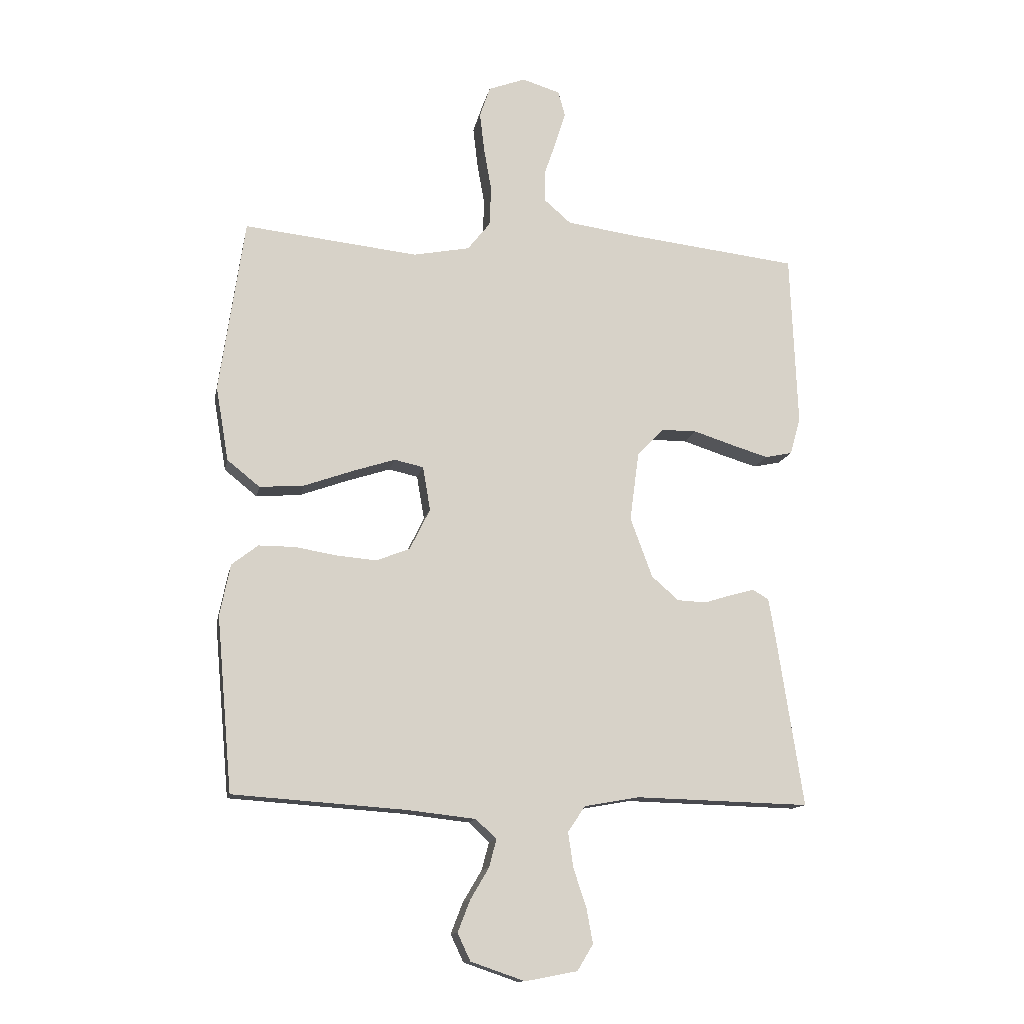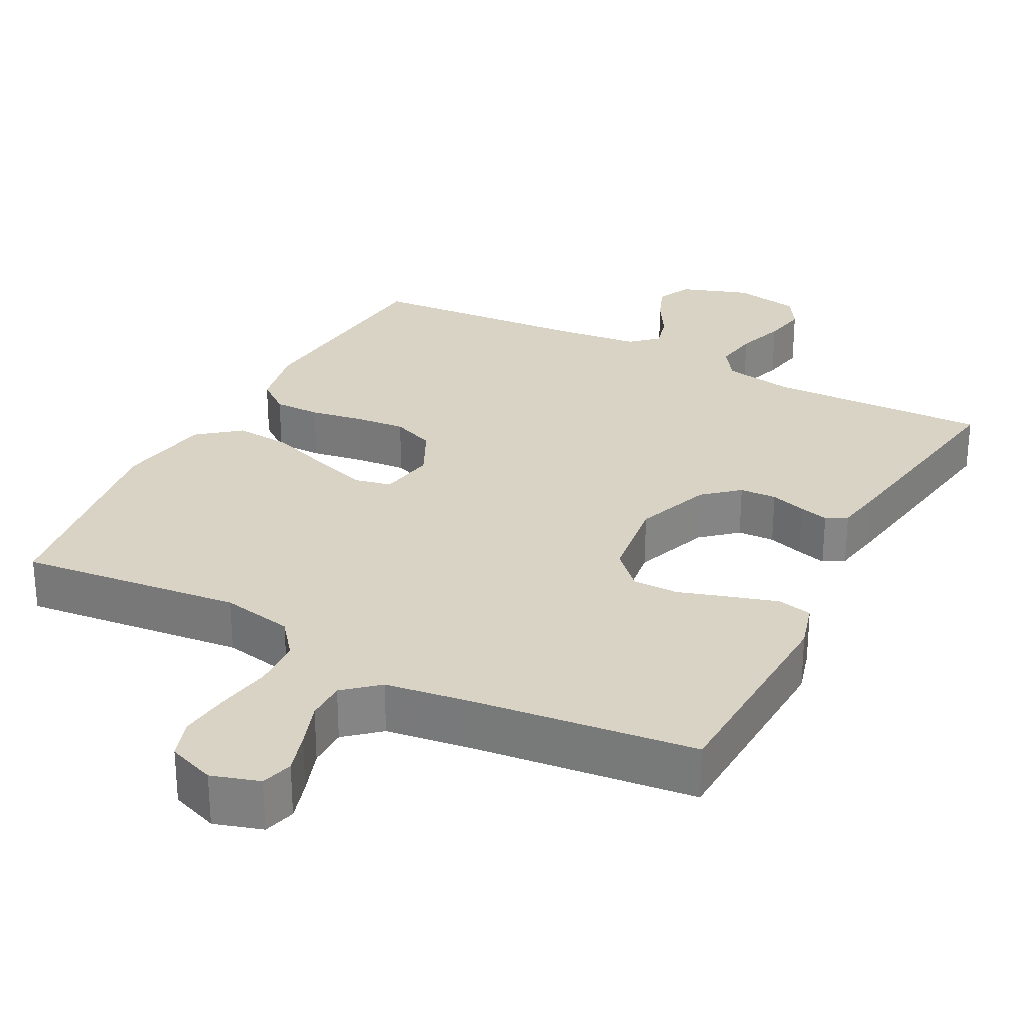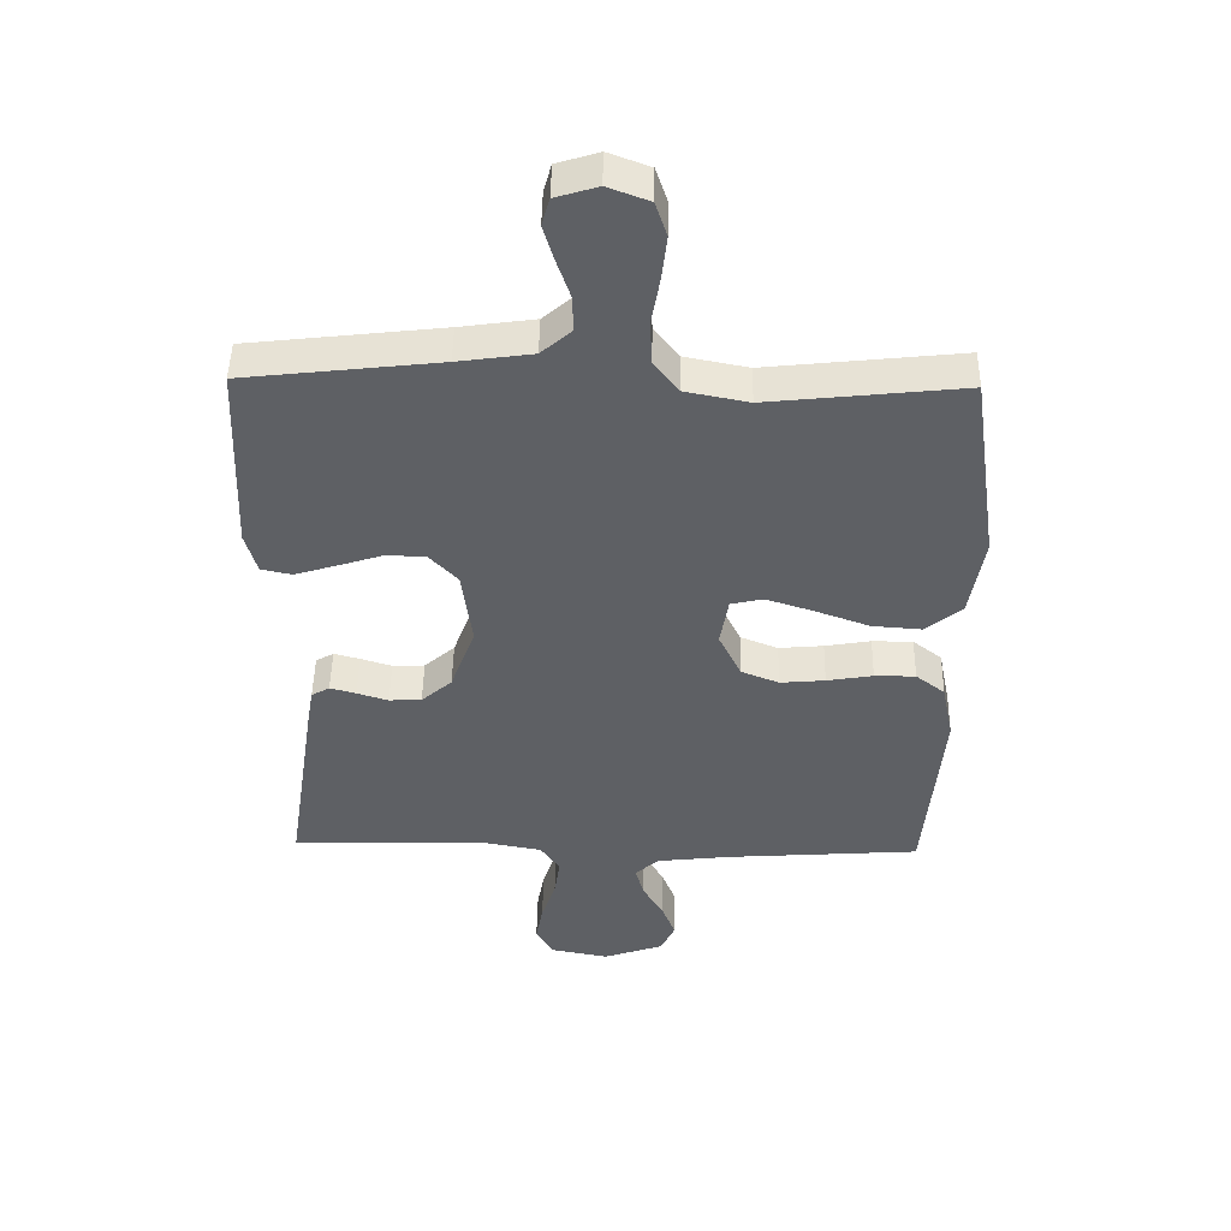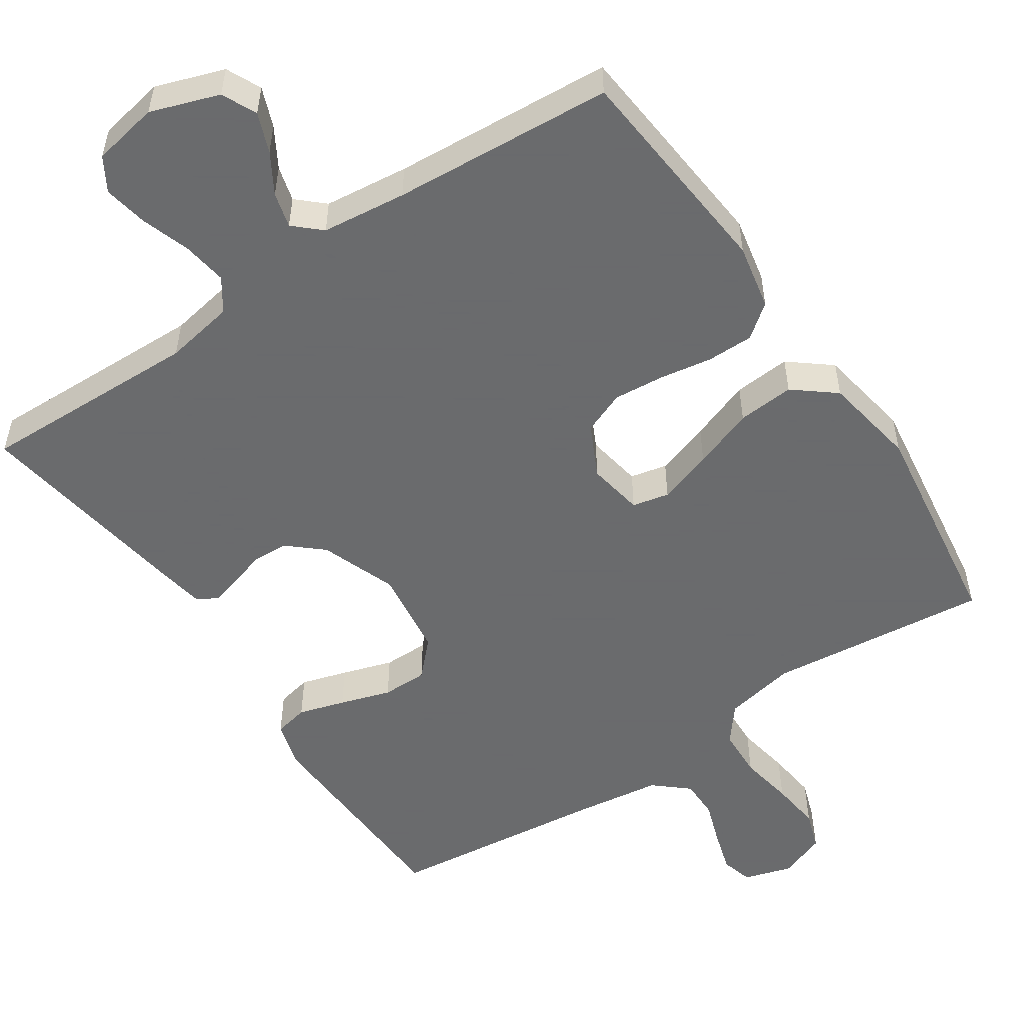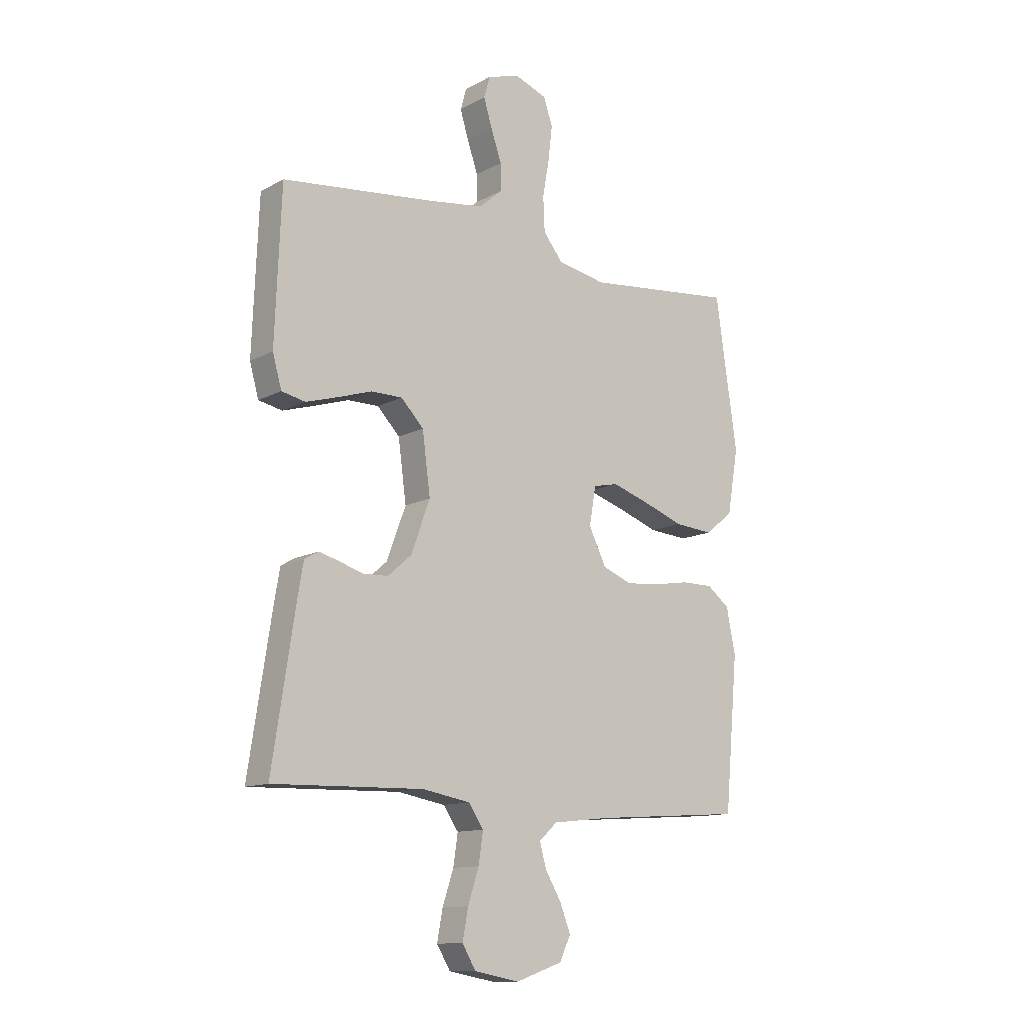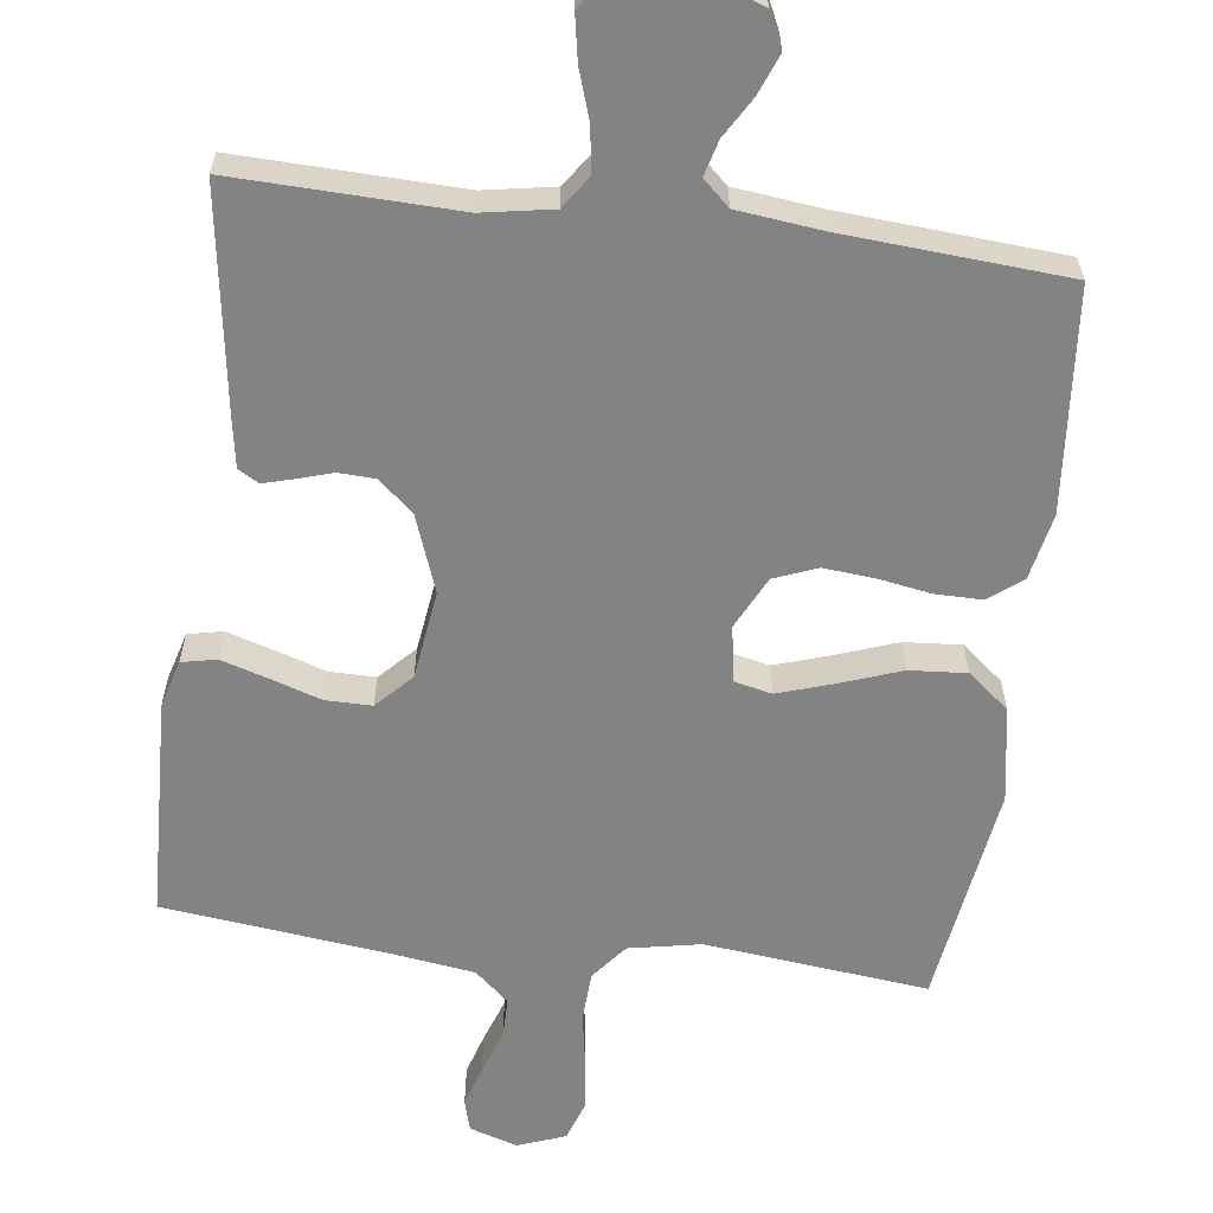
<metadata>
{"format":"obj","ext":"obj","renderer":"f3d","projection":"perspective","resolution":1024,"background":"white","views":[{"elev":-13.2,"azim":-11.1,"up":"+Z"},{"elev":28.3,"azim":27.6,"up":"+Y"},{"elev":47.0,"azim":-179.0,"up":"+Z"},{"elev":-53.2,"azim":-146.1,"up":"+Y"},{"elev":-12.4,"azim":141.2,"up":"+Z"},{"elev":-61.1,"azim":172.6,"up":"+Y"}]}
</metadata>
<code>
v 0.5 0.07 0.5
v 0.512 0.07 0.2
v 0.494 0.07 0.136
v 0.447 0.07 0.126
v 0.384 0.07 0.145
v 0.315 0.07 0.167
v 0.253 0.07 0.167
v 0.208 0.07 0.12
v 0.192 0.07 0
v 0.23 0.07 -0.103
v 0.277 0.07 -0.144
v 0.327 0.07 -0.146
v 0.375 0.07 -0.131
v 0.415 0.07 -0.12
v 0.443 0.07 -0.136
v 0.454 0.07 -0.2
v 0.5 0.07 -0.5
v 0.2 0.07 -0.492
v 0.105 0.07 -0.509
v 0.075 0.07 -0.553
v 0.084 0.07 -0.614
v 0.106 0.07 -0.68
v 0.117 0.07 -0.74
v 0.09 0.07 -0.785
v 0 0.07 -0.802
v -0.093 0.07 -0.77
v -0.115 0.07 -0.723
v -0.094 0.07 -0.669
v -0.062 0.07 -0.615
v -0.049 0.07 -0.567
v -0.085 0.07 -0.534
v -0.2 0.07 -0.521
v -0.5 0.07 -0.5
v -0.527 0.07 -0.2
v -0.509 0.07 -0.111
v -0.464 0.07 -0.076
v -0.401 0.07 -0.076
v -0.33 0.07 -0.088
v -0.261 0.07 -0.094
v -0.203 0.07 -0.071
v -0.168 0.07 0
v -0.181 0.07 0.076
v -0.231 0.07 0.087
v -0.305 0.07 0.063
v -0.388 0.07 0.033
v -0.465 0.07 0.027
v -0.521 0.07 0.072
v -0.543 0.07 0.2
v -0.5 0.07 0.5
v -0.2 0.07 0.468
v -0.103 0.07 0.487
v -0.064 0.07 0.536
v -0.061 0.07 0.604
v -0.074 0.07 0.678
v -0.082 0.07 0.747
v -0.064 0.07 0.8
v 0 0.07 0.824
v 0.065 0.07 0.804
v 0.077 0.07 0.761
v 0.06 0.07 0.705
v 0.039 0.07 0.644
v 0.039 0.07 0.59
v 0.085 0.07 0.55
v 0.2 0.07 0.534
v 0.5 0 0.5
v 0.512 0 0.2
v 0.494 0 0.136
v 0.447 0 0.126
v 0.384 0 0.145
v 0.315 0 0.167
v 0.253 0 0.167
v 0.208 0 0.12
v 0.192 0 0
v 0.23 0 -0.103
v 0.277 0 -0.144
v 0.327 0 -0.146
v 0.375 0 -0.131
v 0.415 0 -0.12
v 0.443 0 -0.136
v 0.454 0 -0.2
v 0.5 0 -0.5
v 0.2 0 -0.492
v 0.105 0 -0.509
v 0.075 0 -0.553
v 0.084 0 -0.614
v 0.106 0 -0.68
v 0.117 0 -0.74
v 0.09 0 -0.785
v 0 0 -0.802
v -0.093 0 -0.77
v -0.115 0 -0.723
v -0.094 0 -0.669
v -0.062 0 -0.615
v -0.049 0 -0.567
v -0.085 0 -0.534
v -0.2 0 -0.521
v -0.5 0 -0.5
v -0.527 0 -0.2
v -0.509 0 -0.111
v -0.464 0 -0.076
v -0.401 0 -0.076
v -0.33 0 -0.088
v -0.261 0 -0.094
v -0.203 0 -0.071
v -0.168 0 0
v -0.181 0 0.076
v -0.231 0 0.087
v -0.305 0 0.063
v -0.388 0 0.033
v -0.465 0 0.027
v -0.521 0 0.072
v -0.543 0 0.2
v -0.5 0 0.5
v -0.2 0 0.468
v -0.103 0 0.487
v -0.064 0 0.536
v -0.061 0 0.604
v -0.074 0 0.678
v -0.082 0 0.747
v -0.064 0 0.8
v 0 0 0.824
v 0.065 0 0.804
v 0.077 0 0.761
v 0.06 0 0.705
v 0.039 0 0.644
v 0.039 0 0.59
v 0.085 0 0.55
v 0.2 0 0.534
f 59 60 61
f 58 59 61
f 57 58 61
f 56 57 61
f 55 56 61
f 54 55 61
f 53 54 61
f 52 53 61 62
f 51 52 62 63
f 48 49 50
f 47 48 50
f 46 47 50
f 45 46 50
f 44 45 50
f 43 44 50 51
f 51 63 64
f 43 51 64
f 42 43 64
f 36 37 38
f 35 36 38
f 34 35 38
f 33 34 38
f 32 33 38
f 31 32 38 39
f 30 31 39 40
f 27 28 29
f 26 27 29
f 25 26 29
f 24 25 29
f 23 24 29
f 22 23 29
f 21 22 29
f 20 21 29 30
f 30 40 41
f 20 30 41
f 19 20 41
f 16 17 18
f 15 16 18
f 14 15 18
f 13 14 18
f 12 13 18
f 11 12 18 19
f 4 5 6
f 3 4 6
f 2 3 6
f 1 2 6
f 64 1 6
f 64 6 7
f 42 64 7 8
f 19 41 42
f 11 19 42
f 10 11 42
f 9 10 42
f 8 9 42
f 125 124 123
f 125 123 122
f 125 122 121
f 125 121 120
f 125 120 119
f 125 119 118
f 125 118 117
f 126 125 117 116
f 127 126 116 115
f 114 113 112
f 114 112 111
f 114 111 110
f 114 110 109
f 114 109 108
f 115 114 108 107
f 128 127 115
f 128 115 107
f 128 107 106
f 102 101 100
f 102 100 99
f 102 99 98
f 102 98 97
f 102 97 96
f 103 102 96 95
f 104 103 95 94
f 93 92 91
f 93 91 90
f 93 90 89
f 93 89 88
f 93 88 87
f 93 87 86
f 93 86 85
f 94 93 85 84
f 105 104 94
f 105 94 84
f 105 84 83
f 82 81 80
f 82 80 79
f 82 79 78
f 82 78 77
f 82 77 76
f 83 82 76 75
f 70 69 68
f 70 68 67
f 70 67 66
f 70 66 65
f 70 65 128
f 71 70 128
f 72 71 128 106
f 106 105 83
f 106 83 75
f 106 75 74
f 106 74 73
f 106 73 72
f 1 65 66 2
f 2 66 67 3
f 3 67 68 4
f 4 68 69 5
f 5 69 70 6
f 6 70 71 7
f 7 71 72 8
f 8 72 73 9
f 9 73 74 10
f 10 74 75 11
f 11 75 76 12
f 12 76 77 13
f 13 77 78 14
f 14 78 79 15
f 15 79 80 16
f 16 80 81 17
f 17 81 82 18
f 18 82 83 19
f 19 83 84 20
f 20 84 85 21
f 21 85 86 22
f 22 86 87 23
f 23 87 88 24
f 24 88 89 25
f 25 89 90 26
f 26 90 91 27
f 27 91 92 28
f 28 92 93 29
f 29 93 94 30
f 30 94 95 31
f 31 95 96 32
f 32 96 97 33
f 33 97 98 34
f 34 98 99 35
f 35 99 100 36
f 36 100 101 37
f 37 101 102 38
f 38 102 103 39
f 39 103 104 40
f 40 104 105 41
f 41 105 106 42
f 42 106 107 43
f 43 107 108 44
f 44 108 109 45
f 45 109 110 46
f 46 110 111 47
f 47 111 112 48
f 48 112 113 49
f 49 113 114 50
f 50 114 115 51
f 51 115 116 52
f 52 116 117 53
f 53 117 118 54
f 54 118 119 55
f 55 119 120 56
f 56 120 121 57
f 57 121 122 58
f 58 122 123 59
f 59 123 124 60
f 60 124 125 61
f 61 125 126 62
f 62 126 127 63
f 63 127 128 64
f 64 128 65 1

</code>
